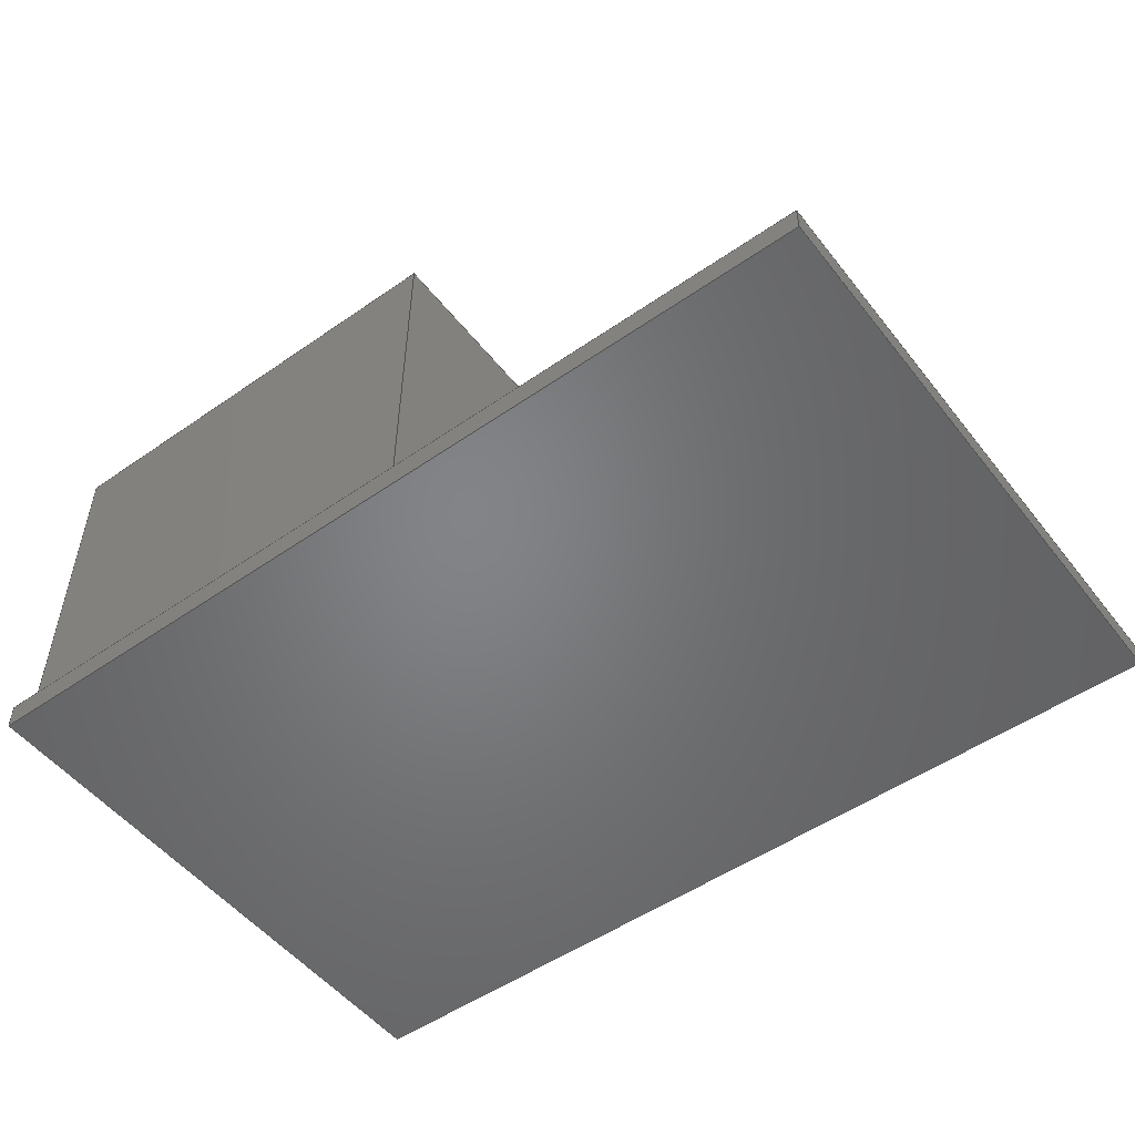
<metadata>
{"format":"step","ext":"step","renderer":"f3d","projection":"perspective","resolution":1024,"background":"white","views":[{"elev":-51.5,"azim":-143.0,"up":"+Y"}]}
</metadata>
<code>
ISO-10303-21;
DATA;
#1=MECHANICAL_DESIGN_GEOMETRIC_PRESENTATION_REPRESENTATION('',(#4),#466);
#2=SHAPE_REPRESENTATION_RELATIONSHIP('SRR','None',#473,#3);
#3=ADVANCED_BREP_SHAPE_REPRESENTATION('',(#282),#465);
#4=STYLED_ITEM('',(#483),#282);
#5=ORIENTED_CLOSED_SHELL('',*,#281,.F.);
#6=FACE_BOUND('',#30,.T.);
#7=FACE_OUTER_BOUND('',#24,.T.);
#8=FACE_OUTER_BOUND('',#25,.T.);
#9=FACE_OUTER_BOUND('',#26,.T.);
#10=FACE_OUTER_BOUND('',#27,.T.);
#11=FACE_OUTER_BOUND('',#28,.T.);
#12=FACE_OUTER_BOUND('',#29,.T.);
#13=FACE_OUTER_BOUND('',#31,.T.);
#14=FACE_OUTER_BOUND('',#32,.T.);
#15=FACE_OUTER_BOUND('',#33,.T.);
#16=FACE_OUTER_BOUND('',#34,.T.);
#17=FACE_OUTER_BOUND('',#35,.T.);
#18=FACE_OUTER_BOUND('',#36,.T.);
#19=FACE_OUTER_BOUND('',#37,.T.);
#20=FACE_OUTER_BOUND('',#38,.T.);
#21=FACE_OUTER_BOUND('',#39,.T.);
#22=FACE_OUTER_BOUND('',#40,.T.);
#23=FACE_OUTER_BOUND('',#41,.T.);
#24=EDGE_LOOP('',(#174,#175,#176,#177));
#25=EDGE_LOOP('',(#178,#179,#180,#181));
#26=EDGE_LOOP('',(#182,#183,#184,#185));
#27=EDGE_LOOP('',(#186,#187,#188,#189));
#28=EDGE_LOOP('',(#190,#191,#192,#193));
#29=EDGE_LOOP('',(#194,#195,#196,#197));
#30=EDGE_LOOP('',(#198,#199,#200,#201));
#31=EDGE_LOOP('',(#202,#203,#204,#205));
#32=EDGE_LOOP('',(#206,#207,#208,#209));
#33=EDGE_LOOP('',(#210,#211,#212,#213));
#34=EDGE_LOOP('',(#214,#215,#216,#217));
#35=EDGE_LOOP('',(#218,#219,#220,#221));
#36=EDGE_LOOP('',(#222,#223,#224,#225));
#37=EDGE_LOOP('',(#226,#227,#228,#229));
#38=EDGE_LOOP('',(#230,#231,#232,#233));
#39=EDGE_LOOP('',(#234,#235,#236,#237));
#40=EDGE_LOOP('',(#238,#239,#240,#241));
#41=EDGE_LOOP('',(#242,#243,#244,#245));
#42=LINE('',#389,#78);
#43=LINE('',#391,#79);
#44=LINE('',#393,#80);
#45=LINE('',#394,#81);
#46=LINE('',#397,#82);
#47=LINE('',#399,#83);
#48=LINE('',#400,#84);
#49=LINE('',#403,#85);
#50=LINE('',#405,#86);
#51=LINE('',#406,#87);
#52=LINE('',#408,#88);
#53=LINE('',#409,#89);
#54=LINE('',#414,#90);
#55=LINE('',#416,#91);
#56=LINE('',#418,#92);
#57=LINE('',#419,#93);
#58=LINE('',#423,#94);
#59=LINE('',#424,#95);
#60=LINE('',#425,#96);
#61=LINE('',#428,#97);
#62=LINE('',#429,#98);
#63=LINE('',#432,#99);
#64=LINE('',#433,#100);
#65=LINE('',#435,#101);
#66=LINE('',#440,#102);
#67=LINE('',#442,#103);
#68=LINE('',#444,#104);
#69=LINE('',#445,#105);
#70=LINE('',#449,#106);
#71=LINE('',#450,#107);
#72=LINE('',#451,#108);
#73=LINE('',#454,#109);
#74=LINE('',#455,#110);
#75=LINE('',#458,#111);
#76=LINE('',#459,#112);
#77=LINE('',#461,#113);
#78=VECTOR('',#317,1);
#79=VECTOR('',#318,1);
#80=VECTOR('',#319,1);
#81=VECTOR('',#320,1);
#82=VECTOR('',#323,1);
#83=VECTOR('',#324,1);
#84=VECTOR('',#325,1);
#85=VECTOR('',#328,1);
#86=VECTOR('',#329,1);
#87=VECTOR('',#330,1);
#88=VECTOR('',#333,1);
#89=VECTOR('',#334,1);
#90=VECTOR('',#339,1);
#91=VECTOR('',#340,1);
#92=VECTOR('',#341,1);
#93=VECTOR('',#342,1);
#94=VECTOR('',#345,1);
#95=VECTOR('',#346,1);
#96=VECTOR('',#347,1);
#97=VECTOR('',#350,1);
#98=VECTOR('',#351,1);
#99=VECTOR('',#354,1);
#100=VECTOR('',#355,1);
#101=VECTOR('',#358,1);
#102=VECTOR('',#363,1);
#103=VECTOR('',#364,1);
#104=VECTOR('',#365,1);
#105=VECTOR('',#366,1);
#106=VECTOR('',#369,1);
#107=VECTOR('',#370,1);
#108=VECTOR('',#371,1);
#109=VECTOR('',#374,1);
#110=VECTOR('',#375,1);
#111=VECTOR('',#378,1);
#112=VECTOR('',#379,1);
#113=VECTOR('',#382,1);
#114=VERTEX_POINT('',#387);
#115=VERTEX_POINT('',#388);
#116=VERTEX_POINT('',#390);
#117=VERTEX_POINT('',#392);
#118=VERTEX_POINT('',#396);
#119=VERTEX_POINT('',#398);
#120=VERTEX_POINT('',#402);
#121=VERTEX_POINT('',#404);
#122=VERTEX_POINT('',#412);
#123=VERTEX_POINT('',#413);
#124=VERTEX_POINT('',#415);
#125=VERTEX_POINT('',#417);
#126=VERTEX_POINT('',#421);
#127=VERTEX_POINT('',#422);
#128=VERTEX_POINT('',#427);
#129=VERTEX_POINT('',#431);
#130=VERTEX_POINT('',#438);
#131=VERTEX_POINT('',#439);
#132=VERTEX_POINT('',#441);
#133=VERTEX_POINT('',#443);
#134=VERTEX_POINT('',#447);
#135=VERTEX_POINT('',#448);
#136=VERTEX_POINT('',#453);
#137=VERTEX_POINT('',#457);
#138=EDGE_CURVE('',#114,#115,#42,.T.);
#139=EDGE_CURVE('',#114,#116,#43,.T.);
#140=EDGE_CURVE('',#117,#116,#44,.T.);
#141=EDGE_CURVE('',#115,#117,#45,.T.);
#142=EDGE_CURVE('',#115,#118,#46,.T.);
#143=EDGE_CURVE('',#119,#117,#47,.T.);
#144=EDGE_CURVE('',#118,#119,#48,.T.);
#145=EDGE_CURVE('',#118,#120,#49,.T.);
#146=EDGE_CURVE('',#121,#119,#50,.T.);
#147=EDGE_CURVE('',#120,#121,#51,.T.);
#148=EDGE_CURVE('',#120,#114,#52,.T.);
#149=EDGE_CURVE('',#116,#121,#53,.T.);
#150=EDGE_CURVE('',#122,#123,#54,.T.);
#151=EDGE_CURVE('',#123,#124,#55,.T.);
#152=EDGE_CURVE('',#124,#125,#56,.T.);
#153=EDGE_CURVE('',#125,#122,#57,.T.);
#154=EDGE_CURVE('',#126,#127,#58,.T.);
#155=EDGE_CURVE('',#127,#122,#59,.T.);
#156=EDGE_CURVE('',#126,#125,#60,.T.);
#157=EDGE_CURVE('',#128,#126,#61,.T.);
#158=EDGE_CURVE('',#128,#124,#62,.T.);
#159=EDGE_CURVE('',#129,#128,#63,.T.);
#160=EDGE_CURVE('',#129,#123,#64,.T.);
#161=EDGE_CURVE('',#127,#129,#65,.T.);
#162=EDGE_CURVE('',#130,#131,#66,.T.);
#163=EDGE_CURVE('',#131,#132,#67,.T.);
#164=EDGE_CURVE('',#132,#133,#68,.T.);
#165=EDGE_CURVE('',#133,#130,#69,.T.);
#166=EDGE_CURVE('',#134,#135,#70,.T.);
#167=EDGE_CURVE('',#133,#135,#71,.T.);
#168=EDGE_CURVE('',#132,#134,#72,.T.);
#169=EDGE_CURVE('',#136,#134,#73,.T.);
#170=EDGE_CURVE('',#131,#136,#74,.T.);
#171=EDGE_CURVE('',#137,#136,#75,.T.);
#172=EDGE_CURVE('',#130,#137,#76,.T.);
#173=EDGE_CURVE('',#135,#137,#77,.T.);
#174=ORIENTED_EDGE('',*,*,#138,.F.);
#175=ORIENTED_EDGE('',*,*,#139,.T.);
#176=ORIENTED_EDGE('',*,*,#140,.F.);
#177=ORIENTED_EDGE('',*,*,#141,.F.);
#178=ORIENTED_EDGE('',*,*,#142,.F.);
#179=ORIENTED_EDGE('',*,*,#141,.T.);
#180=ORIENTED_EDGE('',*,*,#143,.F.);
#181=ORIENTED_EDGE('',*,*,#144,.F.);
#182=ORIENTED_EDGE('',*,*,#145,.F.);
#183=ORIENTED_EDGE('',*,*,#144,.T.);
#184=ORIENTED_EDGE('',*,*,#146,.F.);
#185=ORIENTED_EDGE('',*,*,#147,.F.);
#186=ORIENTED_EDGE('',*,*,#148,.F.);
#187=ORIENTED_EDGE('',*,*,#147,.T.);
#188=ORIENTED_EDGE('',*,*,#149,.F.);
#189=ORIENTED_EDGE('',*,*,#139,.F.);
#190=ORIENTED_EDGE('',*,*,#149,.T.);
#191=ORIENTED_EDGE('',*,*,#146,.T.);
#192=ORIENTED_EDGE('',*,*,#143,.T.);
#193=ORIENTED_EDGE('',*,*,#140,.T.);
#194=ORIENTED_EDGE('',*,*,#150,.T.);
#195=ORIENTED_EDGE('',*,*,#151,.T.);
#196=ORIENTED_EDGE('',*,*,#152,.T.);
#197=ORIENTED_EDGE('',*,*,#153,.T.);
#198=ORIENTED_EDGE('',*,*,#138,.T.);
#199=ORIENTED_EDGE('',*,*,#142,.T.);
#200=ORIENTED_EDGE('',*,*,#145,.T.);
#201=ORIENTED_EDGE('',*,*,#148,.T.);
#202=ORIENTED_EDGE('',*,*,#154,.T.);
#203=ORIENTED_EDGE('',*,*,#155,.T.);
#204=ORIENTED_EDGE('',*,*,#153,.F.);
#205=ORIENTED_EDGE('',*,*,#156,.F.);
#206=ORIENTED_EDGE('',*,*,#157,.T.);
#207=ORIENTED_EDGE('',*,*,#156,.T.);
#208=ORIENTED_EDGE('',*,*,#152,.F.);
#209=ORIENTED_EDGE('',*,*,#158,.F.);
#210=ORIENTED_EDGE('',*,*,#159,.T.);
#211=ORIENTED_EDGE('',*,*,#158,.T.);
#212=ORIENTED_EDGE('',*,*,#151,.F.);
#213=ORIENTED_EDGE('',*,*,#160,.F.);
#214=ORIENTED_EDGE('',*,*,#161,.T.);
#215=ORIENTED_EDGE('',*,*,#160,.T.);
#216=ORIENTED_EDGE('',*,*,#150,.F.);
#217=ORIENTED_EDGE('',*,*,#155,.F.);
#218=ORIENTED_EDGE('',*,*,#161,.F.);
#219=ORIENTED_EDGE('',*,*,#154,.F.);
#220=ORIENTED_EDGE('',*,*,#157,.F.);
#221=ORIENTED_EDGE('',*,*,#159,.F.);
#222=ORIENTED_EDGE('',*,*,#162,.T.);
#223=ORIENTED_EDGE('',*,*,#163,.T.);
#224=ORIENTED_EDGE('',*,*,#164,.T.);
#225=ORIENTED_EDGE('',*,*,#165,.T.);
#226=ORIENTED_EDGE('',*,*,#166,.T.);
#227=ORIENTED_EDGE('',*,*,#167,.F.);
#228=ORIENTED_EDGE('',*,*,#164,.F.);
#229=ORIENTED_EDGE('',*,*,#168,.T.);
#230=ORIENTED_EDGE('',*,*,#169,.T.);
#231=ORIENTED_EDGE('',*,*,#168,.F.);
#232=ORIENTED_EDGE('',*,*,#163,.F.);
#233=ORIENTED_EDGE('',*,*,#170,.T.);
#234=ORIENTED_EDGE('',*,*,#171,.T.);
#235=ORIENTED_EDGE('',*,*,#170,.F.);
#236=ORIENTED_EDGE('',*,*,#162,.F.);
#237=ORIENTED_EDGE('',*,*,#172,.T.);
#238=ORIENTED_EDGE('',*,*,#173,.T.);
#239=ORIENTED_EDGE('',*,*,#172,.F.);
#240=ORIENTED_EDGE('',*,*,#165,.F.);
#241=ORIENTED_EDGE('',*,*,#167,.T.);
#242=ORIENTED_EDGE('',*,*,#169,.F.);
#243=ORIENTED_EDGE('',*,*,#171,.F.);
#244=ORIENTED_EDGE('',*,*,#173,.F.);
#245=ORIENTED_EDGE('',*,*,#166,.F.);
#246=PLANE('',#296);
#247=PLANE('',#297);
#248=PLANE('',#298);
#249=PLANE('',#299);
#250=PLANE('',#300);
#251=PLANE('',#301);
#252=PLANE('',#302);
#253=PLANE('',#303);
#254=PLANE('',#304);
#255=PLANE('',#305);
#256=PLANE('',#306);
#257=PLANE('',#307);
#258=PLANE('',#308);
#259=PLANE('',#309);
#260=PLANE('',#310);
#261=PLANE('',#311);
#262=PLANE('',#312);
#263=ADVANCED_FACE('',(#7),#246,.T.);
#264=ADVANCED_FACE('',(#8),#247,.T.);
#265=ADVANCED_FACE('',(#9),#248,.T.);
#266=ADVANCED_FACE('',(#10),#249,.T.);
#267=ADVANCED_FACE('',(#11),#250,.T.);
#268=ADVANCED_FACE('',(#12,#6),#251,.T.);
#269=ADVANCED_FACE('',(#13),#252,.T.);
#270=ADVANCED_FACE('',(#14),#253,.T.);
#271=ADVANCED_FACE('',(#15),#254,.T.);
#272=ADVANCED_FACE('',(#16),#255,.T.);
#273=ADVANCED_FACE('',(#17),#256,.F.);
#274=ADVANCED_FACE('',(#18),#257,.T.);
#275=ADVANCED_FACE('',(#19),#258,.T.);
#276=ADVANCED_FACE('',(#20),#259,.T.);
#277=ADVANCED_FACE('',(#21),#260,.T.);
#278=ADVANCED_FACE('',(#22),#261,.T.);
#279=ADVANCED_FACE('',(#23),#262,.T.);
#280=CLOSED_SHELL('',(#263,#264,#265,#266,#267,#268,#269,#270,#271,#272,
#273));
#281=CLOSED_SHELL('',(#274,#275,#276,#277,#278,#279));
#282=BREP_WITH_VOIDS('Body1',#280,(#5));
#283=DERIVED_UNIT_ELEMENT(#285,1);
#284=DERIVED_UNIT_ELEMENT(#468,3);
#285=(
MASS_UNIT()
NAMED_UNIT(*)
SI_UNIT(.KILO.,.GRAM.)
);
#286=DERIVED_UNIT((#283,#284));
#287=MEASURE_REPRESENTATION_ITEM('density measure',
POSITIVE_RATIO_MEASURE(7850),#286);
#288=PROPERTY_DEFINITION_REPRESENTATION(#293,#290);
#289=PROPERTY_DEFINITION_REPRESENTATION(#294,#291);
#290=REPRESENTATION('material name',(#292),#465);
#291=REPRESENTATION('density',(#287),#465);
#292=DESCRIPTIVE_REPRESENTATION_ITEM('Steel','Steel');
#293=PROPERTY_DEFINITION('material property','material name',#475);
#294=PROPERTY_DEFINITION('material property','density of part',#475);
#295=AXIS2_PLACEMENT_3D('placement',#385,#313,#314);
#296=AXIS2_PLACEMENT_3D('',#386,#315,#316);
#297=AXIS2_PLACEMENT_3D('',#395,#321,#322);
#298=AXIS2_PLACEMENT_3D('',#401,#326,#327);
#299=AXIS2_PLACEMENT_3D('',#407,#331,#332);
#300=AXIS2_PLACEMENT_3D('',#410,#335,#336);
#301=AXIS2_PLACEMENT_3D('',#411,#337,#338);
#302=AXIS2_PLACEMENT_3D('',#420,#343,#344);
#303=AXIS2_PLACEMENT_3D('',#426,#348,#349);
#304=AXIS2_PLACEMENT_3D('',#430,#352,#353);
#305=AXIS2_PLACEMENT_3D('',#434,#356,#357);
#306=AXIS2_PLACEMENT_3D('',#436,#359,#360);
#307=AXIS2_PLACEMENT_3D('',#437,#361,#362);
#308=AXIS2_PLACEMENT_3D('',#446,#367,#368);
#309=AXIS2_PLACEMENT_3D('',#452,#372,#373);
#310=AXIS2_PLACEMENT_3D('',#456,#376,#377);
#311=AXIS2_PLACEMENT_3D('',#460,#380,#381);
#312=AXIS2_PLACEMENT_3D('',#462,#383,#384);
#313=DIRECTION('axis',(0,0,1));
#314=DIRECTION('refdir',(1,0,0));
#315=DIRECTION('center_axis',(0,0,1));
#316=DIRECTION('ref_axis',(1,0,0));
#317=DIRECTION('',(-1,0,0));
#318=DIRECTION('',(0,1,0));
#319=DIRECTION('',(1,0,0));
#320=DIRECTION('',(0,1,0));
#321=DIRECTION('center_axis',(-1,0,0));
#322=DIRECTION('ref_axis',(0,0,1));
#323=DIRECTION('',(0,0,-1));
#324=DIRECTION('',(0,0,1));
#325=DIRECTION('',(0,1,0));
#326=DIRECTION('center_axis',(0,0,-1));
#327=DIRECTION('ref_axis',(-1,0,0));
#328=DIRECTION('',(1,0,0));
#329=DIRECTION('',(-1,0,0));
#330=DIRECTION('',(0,1,0));
#331=DIRECTION('center_axis',(1,0,0));
#332=DIRECTION('ref_axis',(0,0,-1));
#333=DIRECTION('',(0,0,1));
#334=DIRECTION('',(0,0,-1));
#335=DIRECTION('center_axis',(0,1,0));
#336=DIRECTION('ref_axis',(0,0,1));
#337=DIRECTION('center_axis',(0,1,0));
#338=DIRECTION('ref_axis',(0,0,1));
#339=DIRECTION('',(0,0,1));
#340=DIRECTION('',(1,0,0));
#341=DIRECTION('',(0,0,-1));
#342=DIRECTION('',(-1,0,0));
#343=DIRECTION('center_axis',(0,0,-1));
#344=DIRECTION('ref_axis',(-1,0,0));
#345=DIRECTION('',(-1,0,0));
#346=DIRECTION('',(0,1,0));
#347=DIRECTION('',(0,1,0));
#348=DIRECTION('center_axis',(1,0,0));
#349=DIRECTION('ref_axis',(0,0,-1));
#350=DIRECTION('',(0,0,-1));
#351=DIRECTION('',(0,1,0));
#352=DIRECTION('center_axis',(0,0,1));
#353=DIRECTION('ref_axis',(1,0,0));
#354=DIRECTION('',(1,0,0));
#355=DIRECTION('',(0,1,0));
#356=DIRECTION('center_axis',(-1,0,0));
#357=DIRECTION('ref_axis',(0,0,1));
#358=DIRECTION('',(0,0,1));
#359=DIRECTION('center_axis',(0,1,0));
#360=DIRECTION('ref_axis',(1,0,0));
#361=DIRECTION('center_axis',(0,1,0));
#362=DIRECTION('ref_axis',(0,0,1));
#363=DIRECTION('',(1,0,0));
#364=DIRECTION('',(0,0,-1));
#365=DIRECTION('',(-1,0,0));
#366=DIRECTION('',(0,0,1));
#367=DIRECTION('center_axis',(0,0,1));
#368=DIRECTION('ref_axis',(1,0,0));
#369=DIRECTION('',(-1,0,0));
#370=DIRECTION('',(0,1,0));
#371=DIRECTION('',(0,1,0));
#372=DIRECTION('center_axis',(-1,0,0));
#373=DIRECTION('ref_axis',(0,0,1));
#374=DIRECTION('',(0,0,-1));
#375=DIRECTION('',(0,1,0));
#376=DIRECTION('center_axis',(0,0,-1));
#377=DIRECTION('ref_axis',(-1,0,0));
#378=DIRECTION('',(1,0,0));
#379=DIRECTION('',(0,1,0));
#380=DIRECTION('center_axis',(1,0,0));
#381=DIRECTION('ref_axis',(0,0,-1));
#382=DIRECTION('',(0,0,1));
#383=DIRECTION('center_axis',(0,-1,0));
#384=DIRECTION('ref_axis',(0,0,-1));
#385=CARTESIAN_POINT('',(0,0,0));
#386=CARTESIAN_POINT('Origin',(34,2,-1));
#387=CARTESIAN_POINT('',(69,2,-1));
#388=CARTESIAN_POINT('',(34,2,-1));
#389=CARTESIAN_POINT('',(34.5,2,-1));
#390=CARTESIAN_POINT('',(69,30,-1));
#391=CARTESIAN_POINT('',(69,2,-1));
#392=CARTESIAN_POINT('',(34,30,-1));
#393=CARTESIAN_POINT('',(34,30,-1));
#394=CARTESIAN_POINT('',(34,2,-1));
#395=CARTESIAN_POINT('Origin',(34,2,-44));
#396=CARTESIAN_POINT('',(34,2,-44));
#397=CARTESIAN_POINT('',(34,2,-33.25));
#398=CARTESIAN_POINT('',(34,30,-44));
#399=CARTESIAN_POINT('',(34,30,-44));
#400=CARTESIAN_POINT('',(34,2,-44));
#401=CARTESIAN_POINT('Origin',(69,2,-44));
#402=CARTESIAN_POINT('',(69,2,-44));
#403=CARTESIAN_POINT('',(52,2,-44));
#404=CARTESIAN_POINT('',(69,30,-44));
#405=CARTESIAN_POINT('',(69,30,-44));
#406=CARTESIAN_POINT('',(69,2,-44));
#407=CARTESIAN_POINT('Origin',(69,2,-1));
#408=CARTESIAN_POINT('',(69,2,-11.75));
#409=CARTESIAN_POINT('',(69,30,-1));
#410=CARTESIAN_POINT('Origin',(51.5,30,-22.5));
#411=CARTESIAN_POINT('Origin',(35,2,-22.5));
#412=CARTESIAN_POINT('',(0,2,-45));
#413=CARTESIAN_POINT('',(0,2,0));
#414=CARTESIAN_POINT('',(0,2,-45));
#415=CARTESIAN_POINT('',(70,2,0));
#416=CARTESIAN_POINT('',(0,2,0));
#417=CARTESIAN_POINT('',(70,2,-45));
#418=CARTESIAN_POINT('',(70,2,0));
#419=CARTESIAN_POINT('',(70,2,-45));
#420=CARTESIAN_POINT('Origin',(70,0,-45));
#421=CARTESIAN_POINT('',(70,0,-45));
#422=CARTESIAN_POINT('',(0,0,-45));
#423=CARTESIAN_POINT('',(70,0,-45));
#424=CARTESIAN_POINT('',(0,0,-45));
#425=CARTESIAN_POINT('',(70,0,-45));
#426=CARTESIAN_POINT('Origin',(70,0,0));
#427=CARTESIAN_POINT('',(70,0,0));
#428=CARTESIAN_POINT('',(70,0,0));
#429=CARTESIAN_POINT('',(70,0,0));
#430=CARTESIAN_POINT('Origin',(0,0,0));
#431=CARTESIAN_POINT('',(0,0,0));
#432=CARTESIAN_POINT('',(0,0,0));
#433=CARTESIAN_POINT('',(0,0,0));
#434=CARTESIAN_POINT('Origin',(0,0,-45));
#435=CARTESIAN_POINT('',(0,0,-45));
#436=CARTESIAN_POINT('Origin',(35,0,-22.5));
#437=CARTESIAN_POINT('Origin',(35,2,-22.5));
#438=CARTESIAN_POINT('',(36,2,-3));
#439=CARTESIAN_POINT('',(67,2,-3));
#440=CARTESIAN_POINT('',(51,2,-3));
#441=CARTESIAN_POINT('',(67,2,-42));
#442=CARTESIAN_POINT('',(67,2,-32.25));
#443=CARTESIAN_POINT('',(36,2,-42));
#444=CARTESIAN_POINT('',(35.5,2,-42));
#445=CARTESIAN_POINT('',(36,2,-12.75));
#446=CARTESIAN_POINT('Origin',(36,2,-42));
#447=CARTESIAN_POINT('',(67,28,-42));
#448=CARTESIAN_POINT('',(36,28,-42));
#449=CARTESIAN_POINT('',(43.75,28,-42));
#450=CARTESIAN_POINT('',(36,2,-42));
#451=CARTESIAN_POINT('',(67,2,-42));
#452=CARTESIAN_POINT('Origin',(67,2,-42));
#453=CARTESIAN_POINT('',(67,28,-3));
#454=CARTESIAN_POINT('',(67,28,-32.25));
#455=CARTESIAN_POINT('',(67,2,-3));
#456=CARTESIAN_POINT('Origin',(67,2,-3));
#457=CARTESIAN_POINT('',(36,28,-3));
#458=CARTESIAN_POINT('',(59.25,28,-3));
#459=CARTESIAN_POINT('',(36,2,-3));
#460=CARTESIAN_POINT('Origin',(36,2,-3));
#461=CARTESIAN_POINT('',(36,28,-12.75));
#462=CARTESIAN_POINT('Origin',(51.5,28,-22.5));
#463=UNCERTAINTY_MEASURE_WITH_UNIT(LENGTH_MEASURE(0.001),#467,
'DISTANCE_ACCURACY_VALUE',
'Maximum model space distance between geometric entities at asserted c
onnectivities');
#464=UNCERTAINTY_MEASURE_WITH_UNIT(LENGTH_MEASURE(0.001),#467,
'DISTANCE_ACCURACY_VALUE',
'Maximum model space distance between geometric entities at asserted c
onnectivities');
#465=(
GEOMETRIC_REPRESENTATION_CONTEXT(3)
GLOBAL_UNCERTAINTY_ASSIGNED_CONTEXT((#463))
GLOBAL_UNIT_ASSIGNED_CONTEXT((#467,#469,#470))
REPRESENTATION_CONTEXT('','3D')
);
#466=(
GEOMETRIC_REPRESENTATION_CONTEXT(3)
GLOBAL_UNCERTAINTY_ASSIGNED_CONTEXT((#464))
GLOBAL_UNIT_ASSIGNED_CONTEXT((#467,#469,#470))
REPRESENTATION_CONTEXT('','3D')
);
#467=(
LENGTH_UNIT()
NAMED_UNIT(*)
SI_UNIT(.CENTI.,.METRE.)
);
#468=(
LENGTH_UNIT()
NAMED_UNIT(*)
SI_UNIT($,.METRE.)
);
#469=(
NAMED_UNIT(*)
PLANE_ANGLE_UNIT()
SI_UNIT($,.RADIAN.)
);
#470=(
NAMED_UNIT(*)
SI_UNIT($,.STERADIAN.)
SOLID_ANGLE_UNIT()
);
#471=SHAPE_DEFINITION_REPRESENTATION(#472,#473);
#472=PRODUCT_DEFINITION_SHAPE('',$,#475);
#473=SHAPE_REPRESENTATION('',(#295),#465);
#474=PRODUCT_DEFINITION_CONTEXT('part definition',#479,'design');
#475=PRODUCT_DEFINITION('Untitled','Untitled',#476,#474);
#476=PRODUCT_DEFINITION_FORMATION('',$,#481);
#477=PRODUCT_RELATED_PRODUCT_CATEGORY('Untitled','Untitled',(#481));
#478=APPLICATION_PROTOCOL_DEFINITION('international standard',
'automotive_design',2009,#479);
#479=APPLICATION_CONTEXT(
'Core Data for Automotive Mechanical Design Process');
#480=PRODUCT_CONTEXT('part definition',#479,'mechanical');
#481=PRODUCT('Untitled','Untitled',$,(#480));
#482=PRESENTATION_STYLE_ASSIGNMENT((#484));
#483=PRESENTATION_STYLE_ASSIGNMENT((#485));
#484=SURFACE_STYLE_USAGE(.BOTH.,#486);
#485=SURFACE_STYLE_USAGE(.BOTH.,#487);
#486=SURFACE_SIDE_STYLE('',(#488));
#487=SURFACE_SIDE_STYLE('',(#489));
#488=SURFACE_STYLE_FILL_AREA(#490);
#489=SURFACE_STYLE_FILL_AREA(#491);
#490=FILL_AREA_STYLE('Steel - Satin',(#492));
#491=FILL_AREA_STYLE('Cherry',(#493));
#492=FILL_AREA_STYLE_COLOUR('Steel - Satin',#494);
#493=FILL_AREA_STYLE_COLOUR('Cherry',#495);
#494=COLOUR_RGB('Steel - Satin',0.6275,0.6275,0.6275);
#495=COLOUR_RGB('Cherry',0,0,0);
ENDSEC;
END-ISO-10303-21;

</code>
